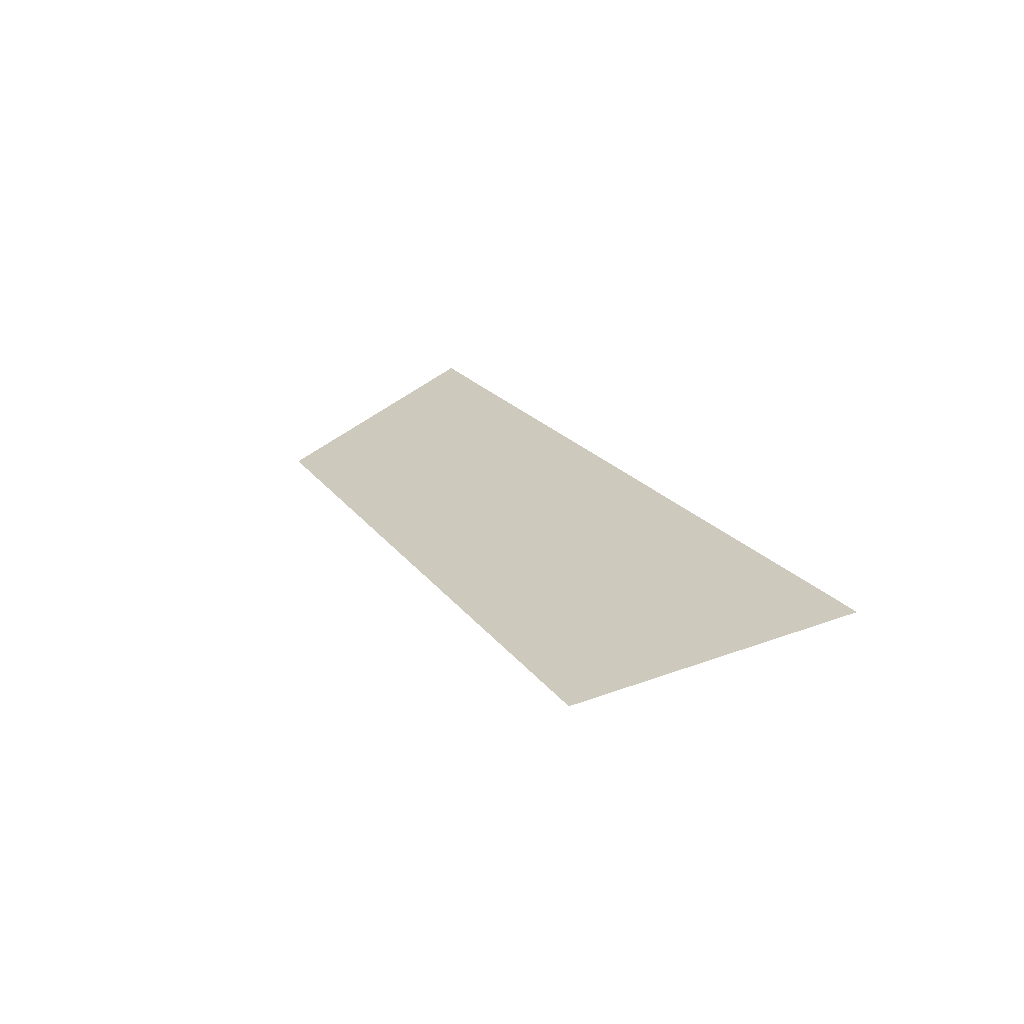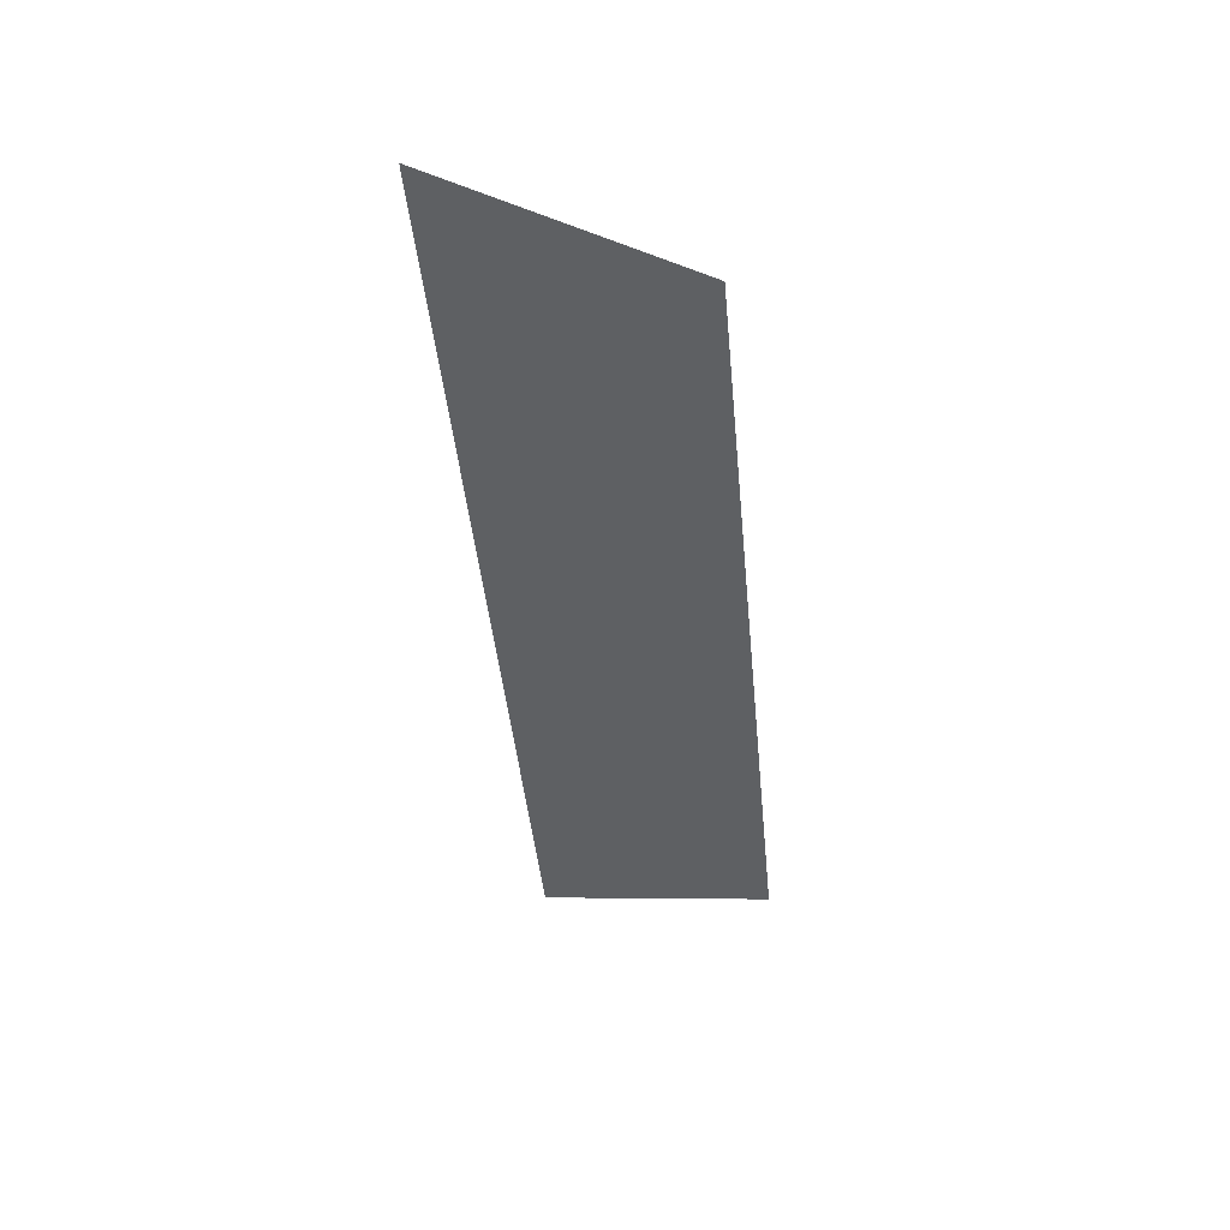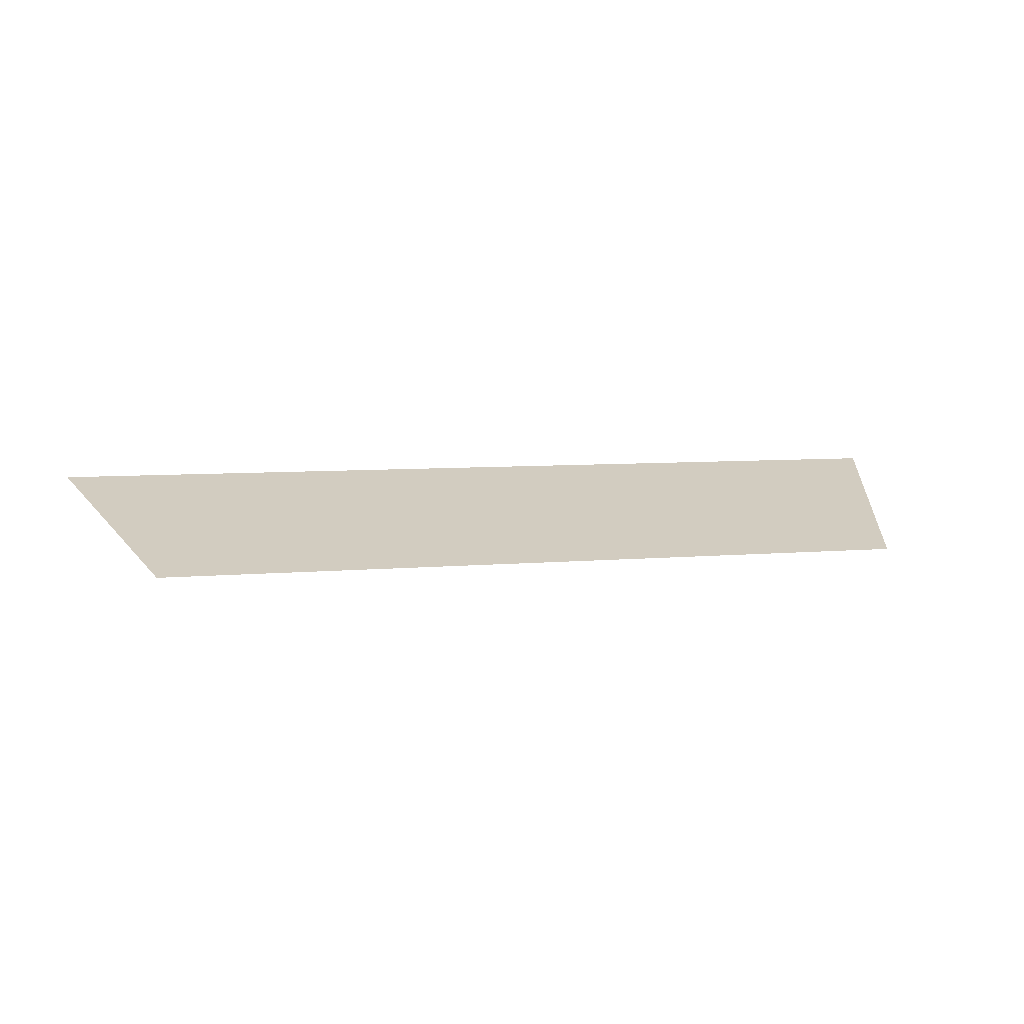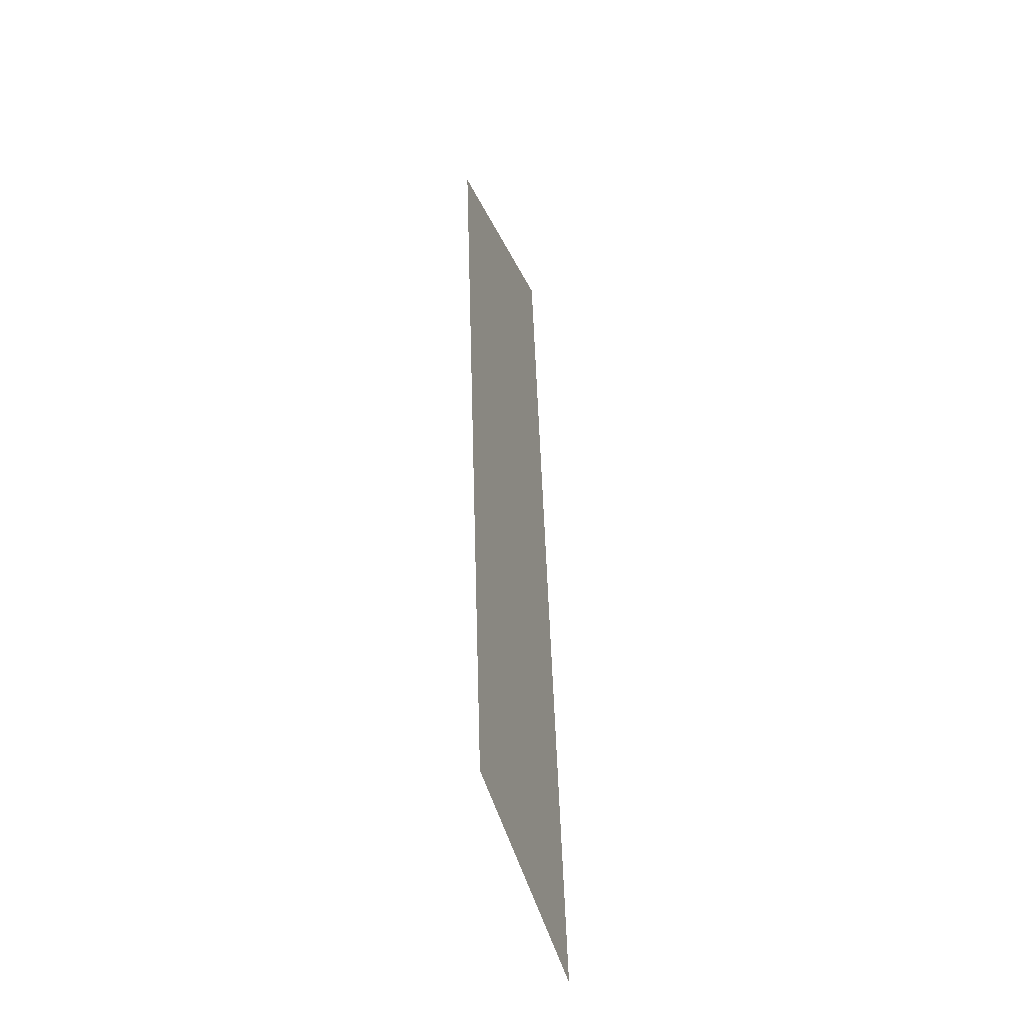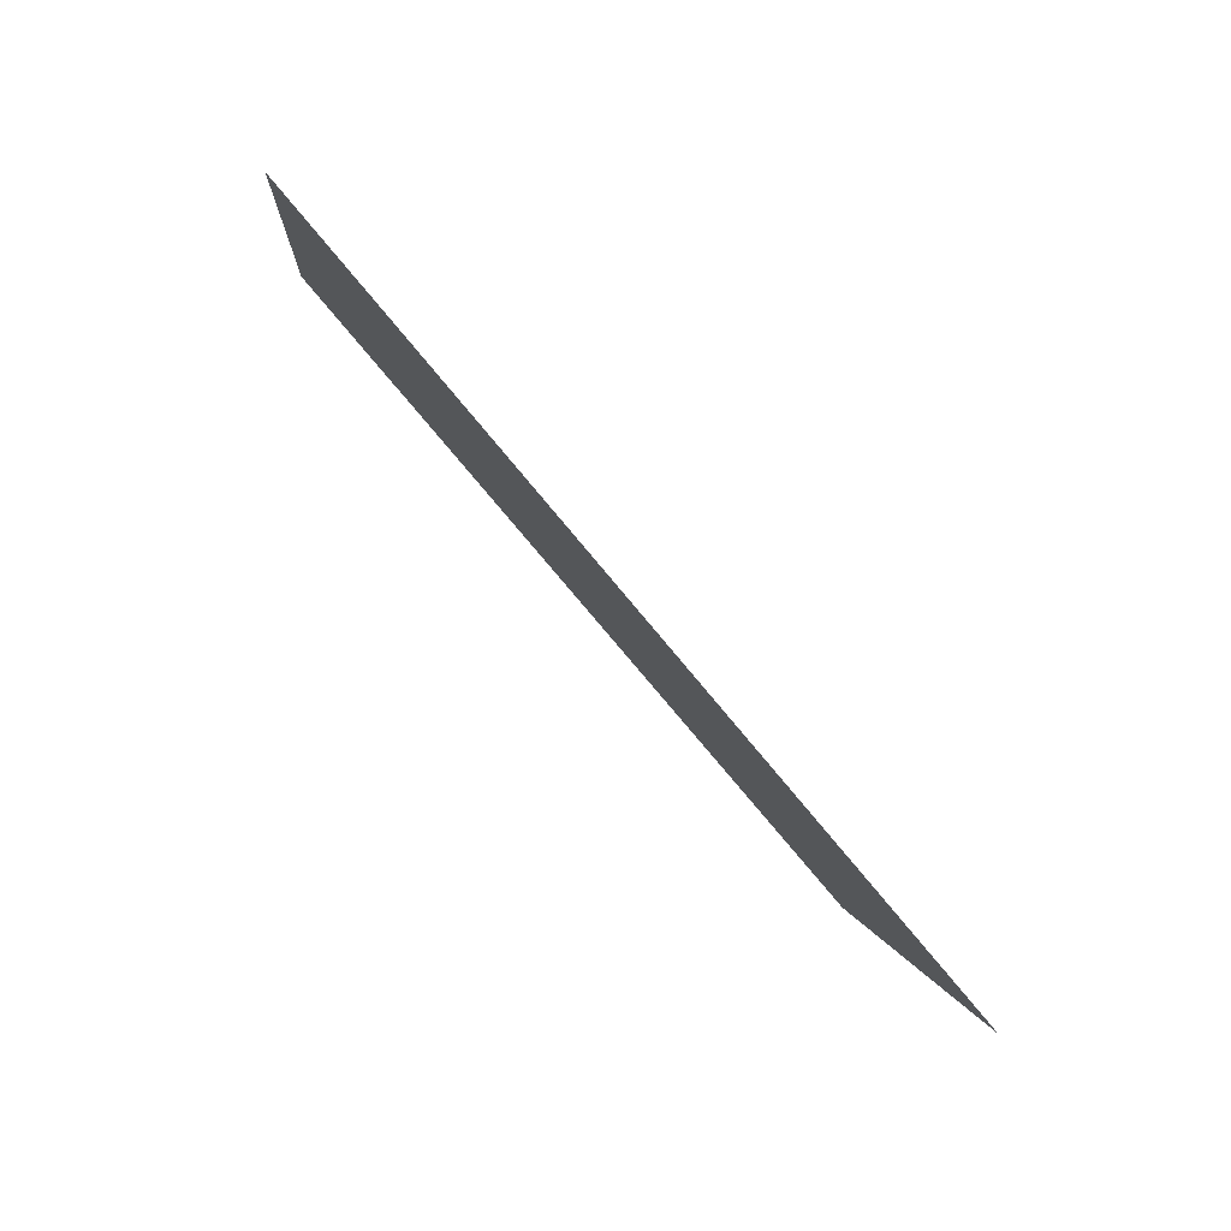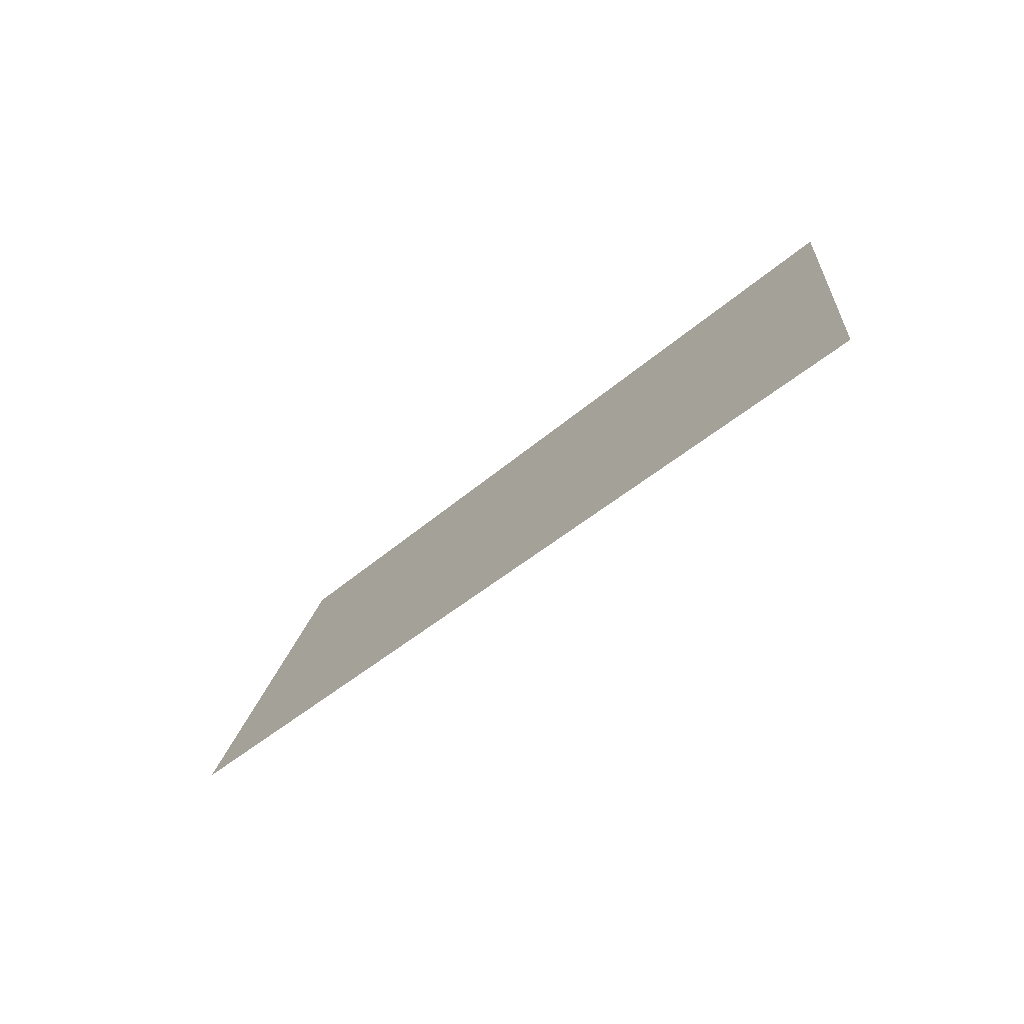
<metadata>
{"format":"obj","ext":"obj","renderer":"f3d","projection":"perspective","resolution":1024,"background":"white","views":[{"elev":19.3,"azim":-114.3,"up":"+Z"},{"elev":-44.6,"azim":95.5,"up":"+Z"},{"elev":6.6,"azim":164.7,"up":"+Z"},{"elev":49.6,"azim":-91.7,"up":"+Y"},{"elev":-74.1,"azim":-50.6,"up":"+Y"},{"elev":-39.4,"azim":48.2,"up":"+Y"}]}
</metadata>
<code>
o Group9/mesh7/mesh7-geometry#mesh7-geometry
v -0.5712 0.02408 0.172
v -0.6469 0.04549 0.1652
v -0.6538 0.02408 0.172
v -0.5781 0.04549 0.1652
f 1 2 3
f 2 1 4
f 3 2 1
f 4 1 2

</code>
